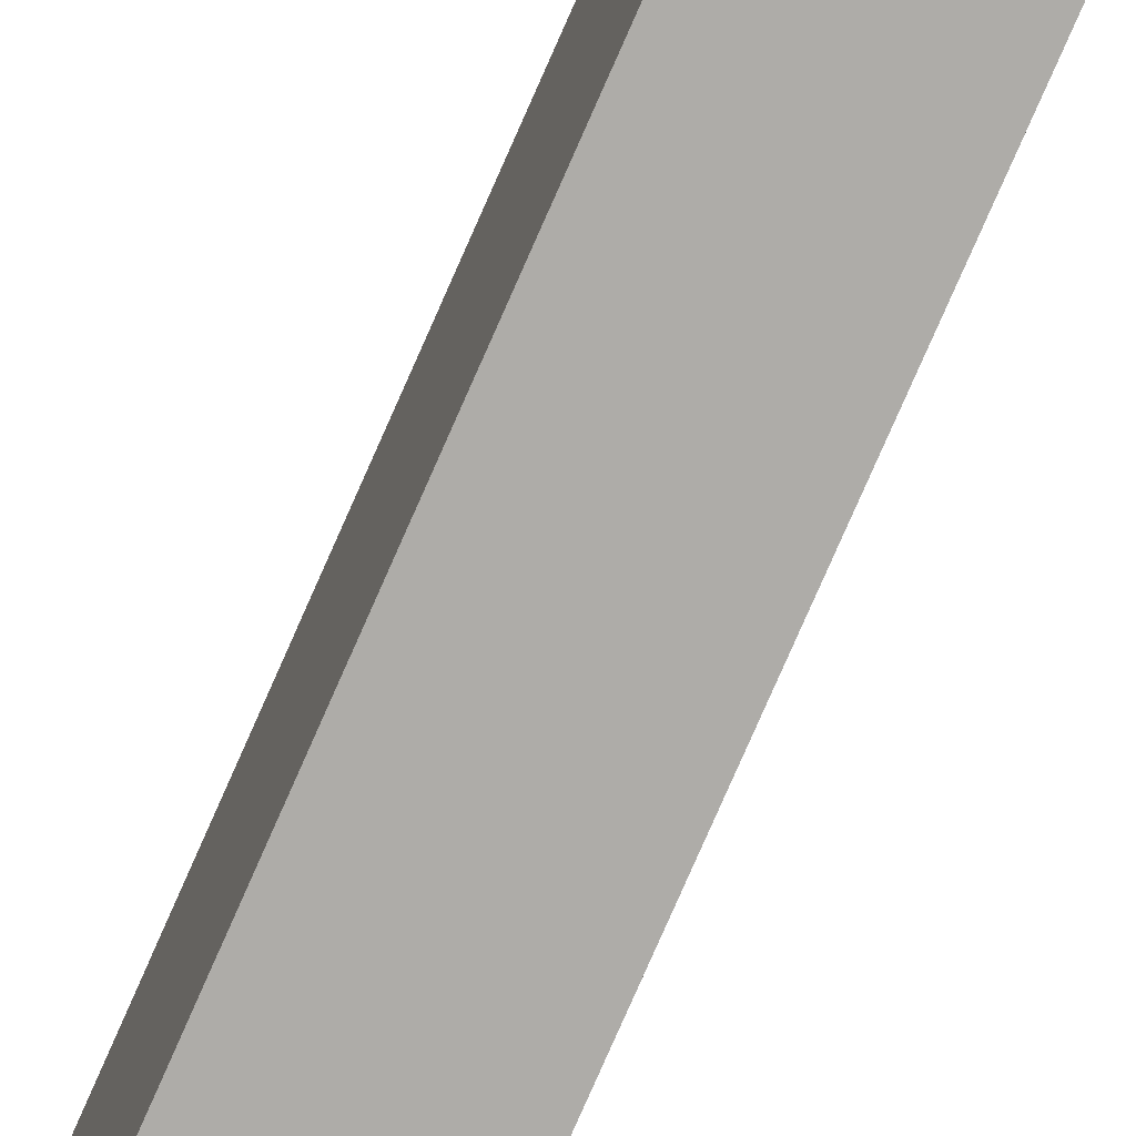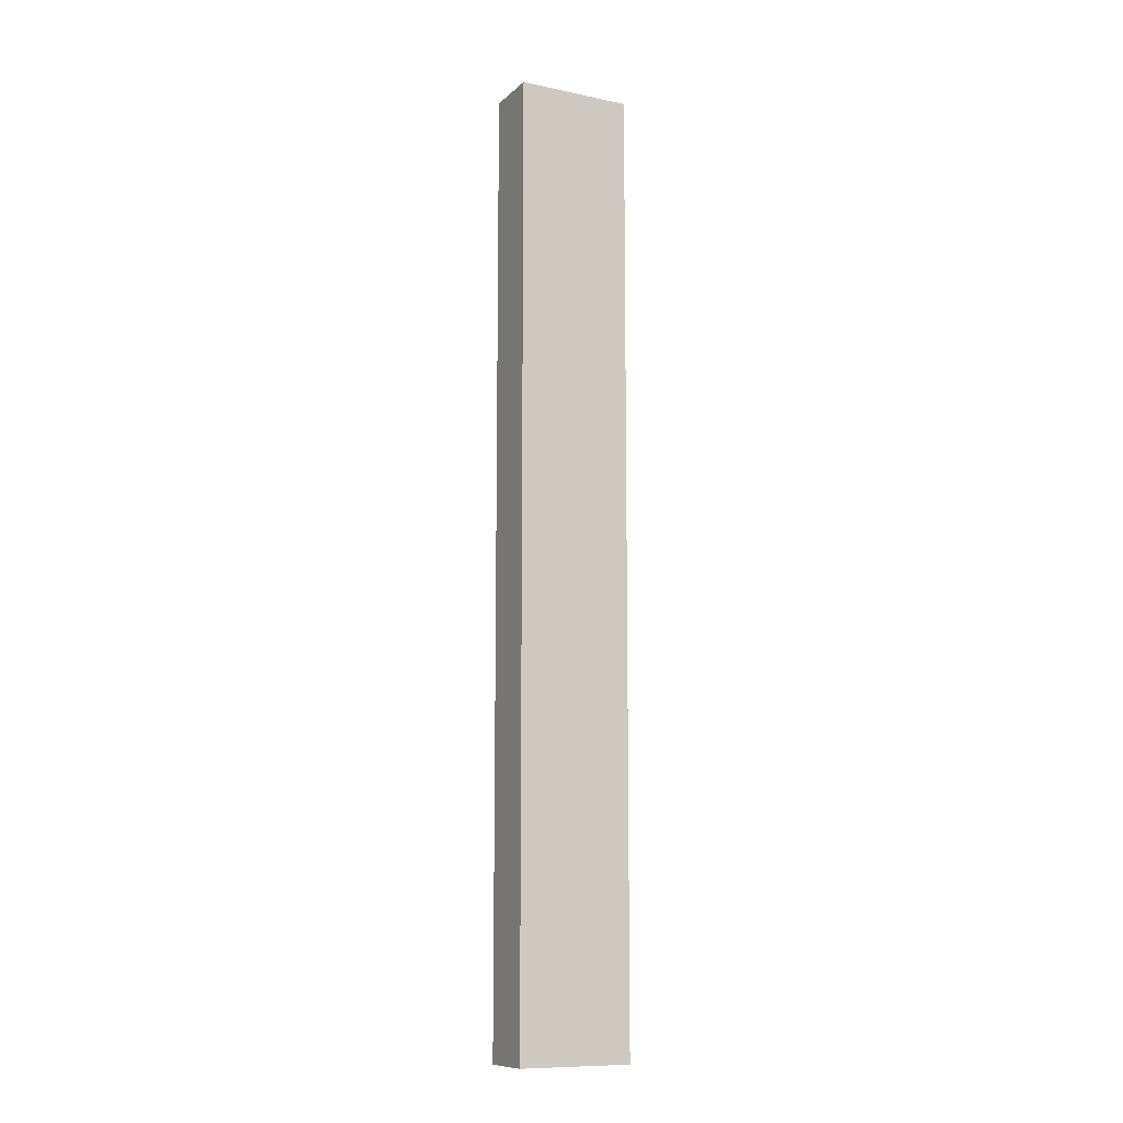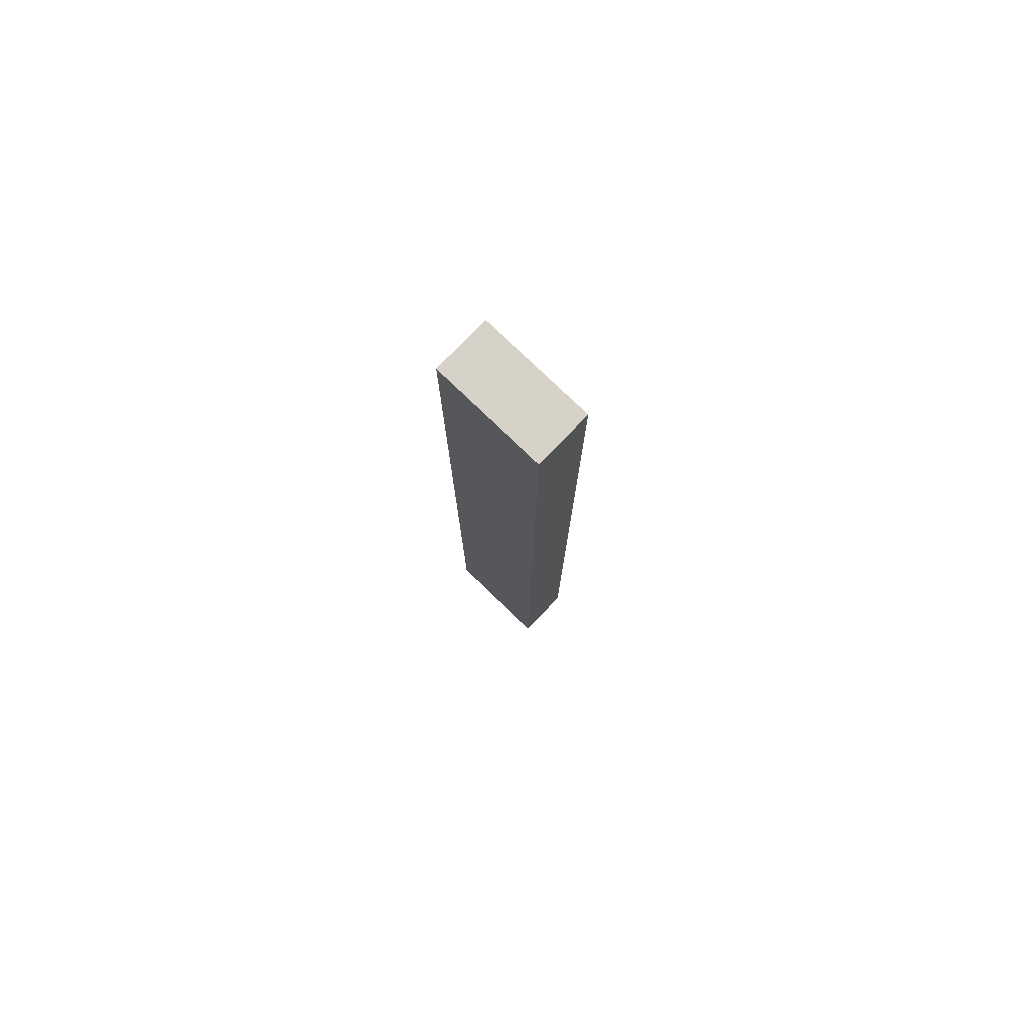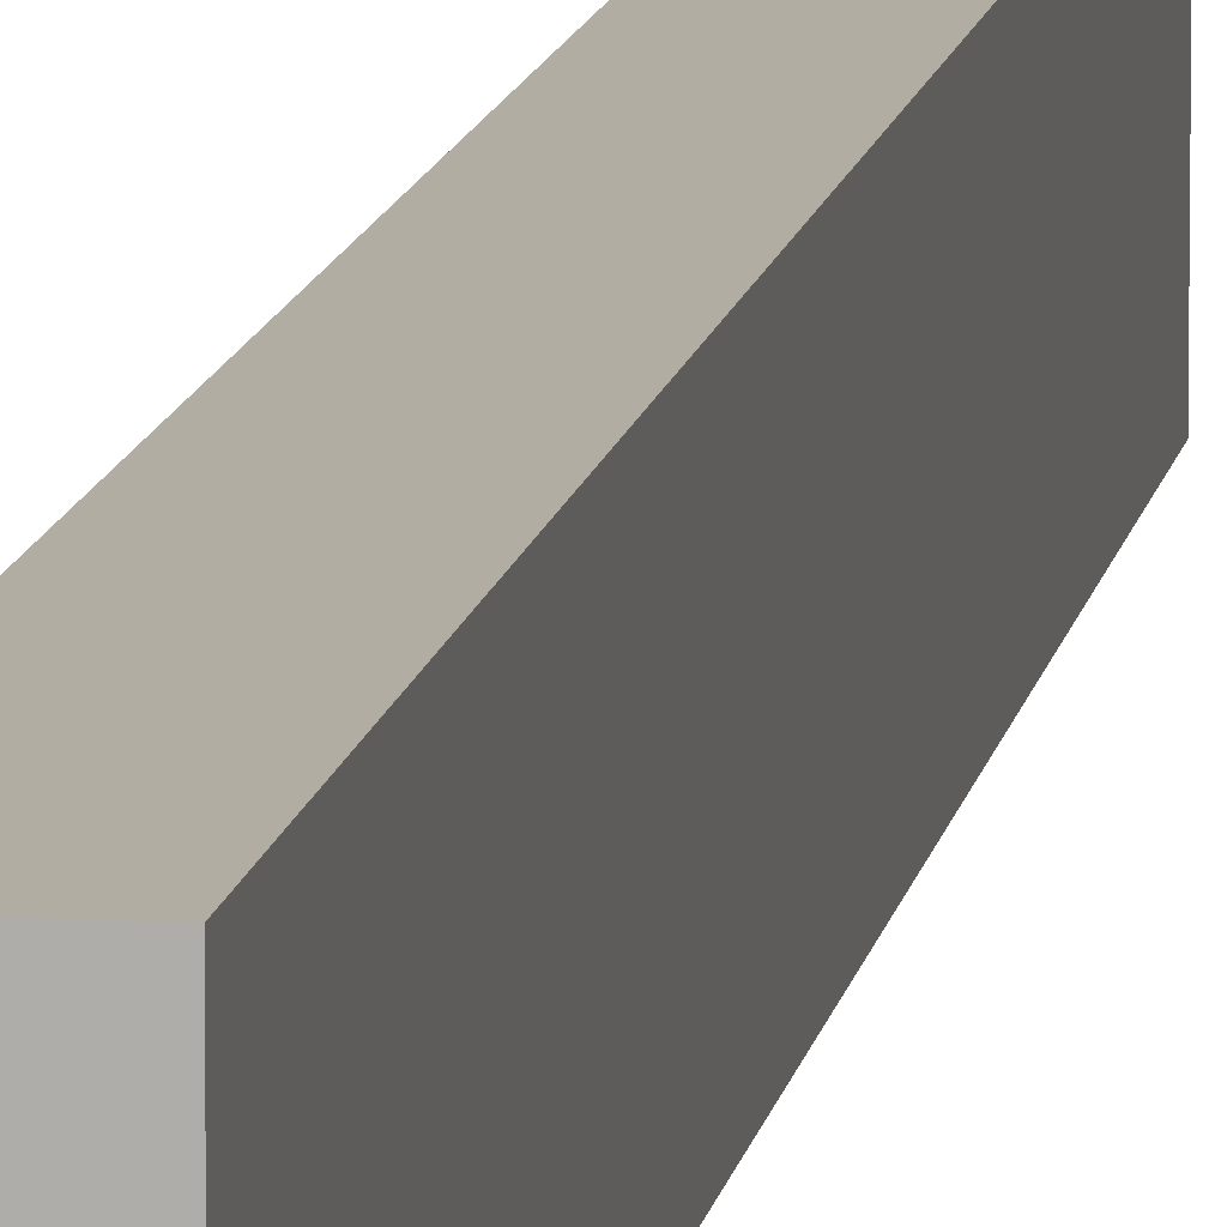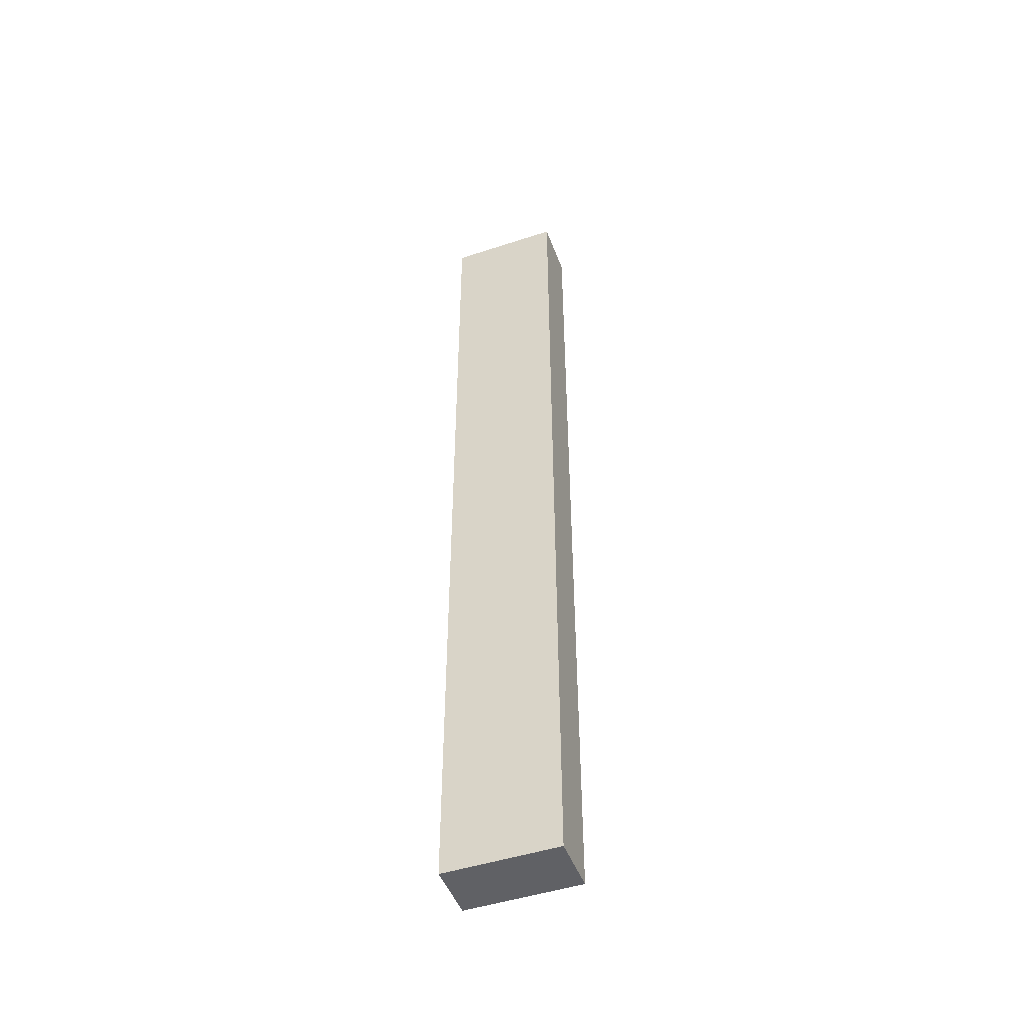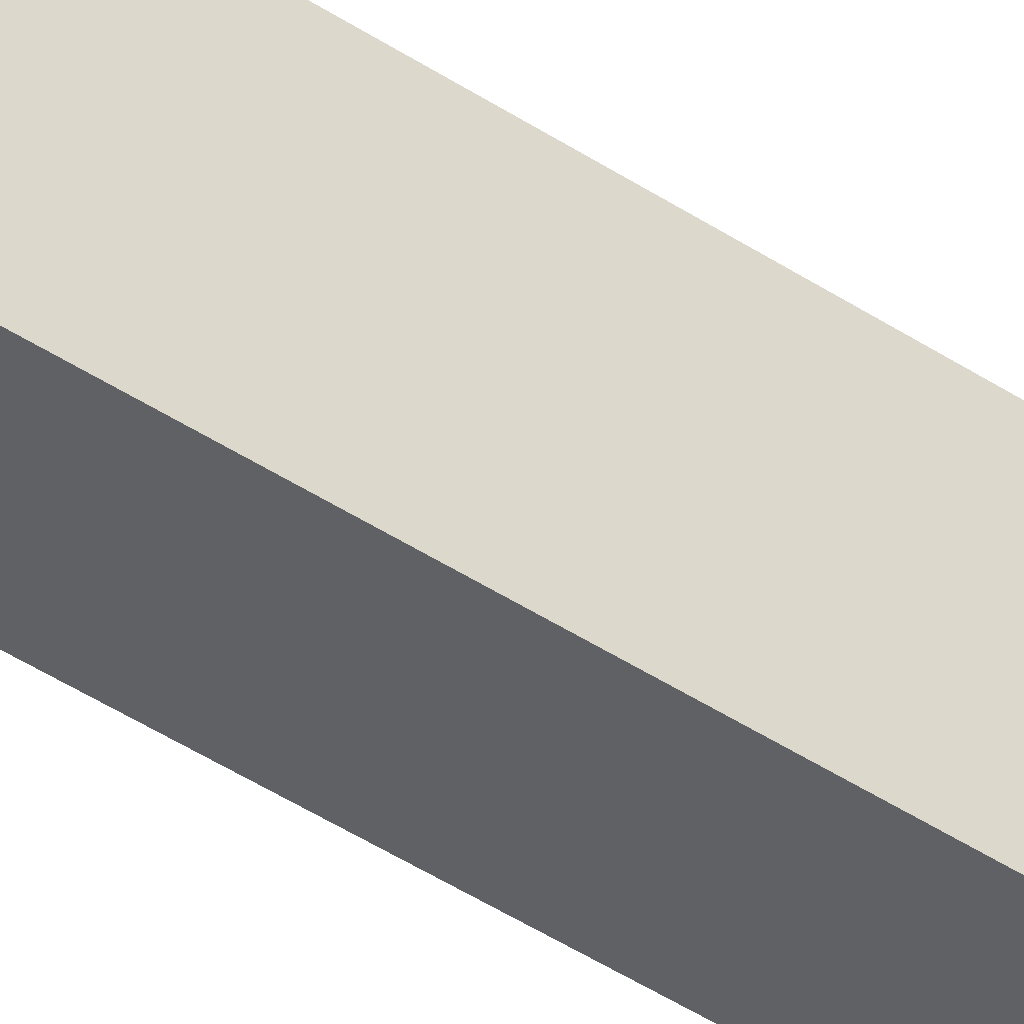
<metadata>
{"format":"obj","ext":"obj","renderer":"f3d","projection":"perspective","resolution":1024,"background":"white","views":[{"elev":-76.9,"azim":-23.6,"up":"+Z"},{"elev":-10.6,"azim":-117.3,"up":"+Y"},{"elev":78.3,"azim":133.9,"up":"+Y"},{"elev":10.6,"azim":-171.6,"up":"+Z"},{"elev":-48.1,"azim":110.2,"up":"+Y"},{"elev":-46.1,"azim":53.1,"up":"+Z"}]}
</metadata>
<code>
v -0.06 -0.2 0.657
v -0.06 -0.2 0.705
v -0.036 -0.2 0.657
v -0.036 -0.2 0.705
v -0.06 -0.2 0.681
v -0.036 -0.2 0.681
v -0.036 -0.2 0.657
v -0.036 -0.2 0.705
v -0.036 0 0.657
v -0.036 0 0.705
v -0.036 0.2 0.657
v -0.036 0.2 0.705
v -0.036 -0.1 0.657
v -0.036 0.1 0.657
v -0.036 0.1 0.705
v -0.036 -0.1 0.705
v -0.036 -0.2 0.681
v -0.036 -0.1 0.681
v -0.036 -0.1 0.693
v -0.036 -0.15 0.681
v -0.036 -0.15 0.693
v -0.036 -0.1 0.669
v -0.036 -0.15 0.669
v -0.036 0.2 0.681
v -0.036 0.1 0.681
v -0.036 0.15 0.681
v -0.036 0.1 0.669
v -0.036 0.15 0.669
v -0.036 0.1 0.693
v -0.036 0.15 0.693
v -0.036 0.2 0.657
v -0.036 0.2 0.705
v -0.06 0.2 0.657
v -0.06 0.2 0.705
v -0.036 0.2 0.681
v -0.06 0.2 0.681
v -0.06 0.2 0.657
v -0.06 0.2 0.705
v -0.06 0 0.657
v -0.06 0 0.705
v -0.06 -0.2 0.657
v -0.06 -0.2 0.705
v -0.06 0.1 0.657
v -0.06 -0.1 0.657
v -0.06 -0.1 0.705
v -0.06 0.1 0.705
v -0.06 -0.2 0.681
v -0.06 -0.1 0.681
v -0.06 -0.15 0.681
v -0.06 -0.1 0.669
v -0.06 -0.15 0.669
v -0.06 -0.1 0.693
v -0.06 -0.15 0.693
v -0.06 0.2 0.681
v -0.06 0.1 0.681
v -0.06 0.1 0.693
v -0.06 0.15 0.681
v -0.06 0.15 0.693
v -0.06 0.1 0.669
v -0.06 0.15 0.669
v -0.06 -0.2 0.657
v -0.036 -0.2 0.657
v -0.06 0.2 0.657
v -0.036 0.2 0.657
v -0.036 0.1 0.657
v -0.036 0 0.657
v -0.036 -0.1 0.657
v -0.06 -0.1 0.657
v -0.06 0 0.657
v -0.06 0.1 0.657
v -0.06 -0.2 0.705
v -0.06 0.2 0.705
v -0.036 -0.2 0.705
v -0.036 0.2 0.705
v -0.036 -0.1 0.705
v -0.036 0 0.705
v -0.036 0.1 0.705
v -0.06 0.1 0.705
v -0.06 0 0.705
v -0.06 -0.1 0.705
f 5 1 3
f 3 6 5
f 2 5 6
f 6 4 2
f 19 21 20
f 20 18 19
f 18 20 23
f 23 22 18
f 30 29 25
f 25 26 30
f 26 25 27
f 27 28 26
f 17 7 23
f 13 23 7
f 23 20 17
f 22 13 9
f 18 22 9
f 23 13 22
f 8 17 21
f 20 21 17
f 16 8 21
f 16 21 19
f 18 10 19
f 19 10 16
f 9 10 18
f 27 25 9
f 28 27 14
f 9 25 10
f 24 26 28
f 14 11 28
f 11 24 28
f 15 10 29
f 29 10 25
f 30 15 29
f 12 30 24
f 15 30 12
f 26 24 30
f 14 27 9
f 35 31 33
f 33 36 35
f 32 35 36
f 36 34 32
f 56 58 57
f 57 55 56
f 55 57 60
f 60 59 55
f 53 52 48
f 48 49 53
f 49 48 50
f 50 51 49
f 54 37 60
f 43 60 37
f 60 57 54
f 59 43 39
f 55 59 39
f 60 43 59
f 38 54 58
f 57 58 54
f 46 38 58
f 46 58 56
f 55 40 56
f 56 40 46
f 39 40 55
f 50 48 39
f 51 50 44
f 39 48 40
f 47 49 51
f 44 41 51
f 41 47 51
f 45 40 52
f 52 40 48
f 53 45 52
f 42 53 47
f 45 53 42
f 49 47 53
f 44 50 39
f 68 67 62
f 62 61 68
f 67 68 69
f 69 66 67
f 63 64 65
f 65 70 63
f 70 65 66
f 66 69 70
f 80 71 73
f 73 75 80
f 78 79 76
f 76 77 78
f 72 78 77
f 77 74 72
f 79 80 75
f 75 76 79

</code>
